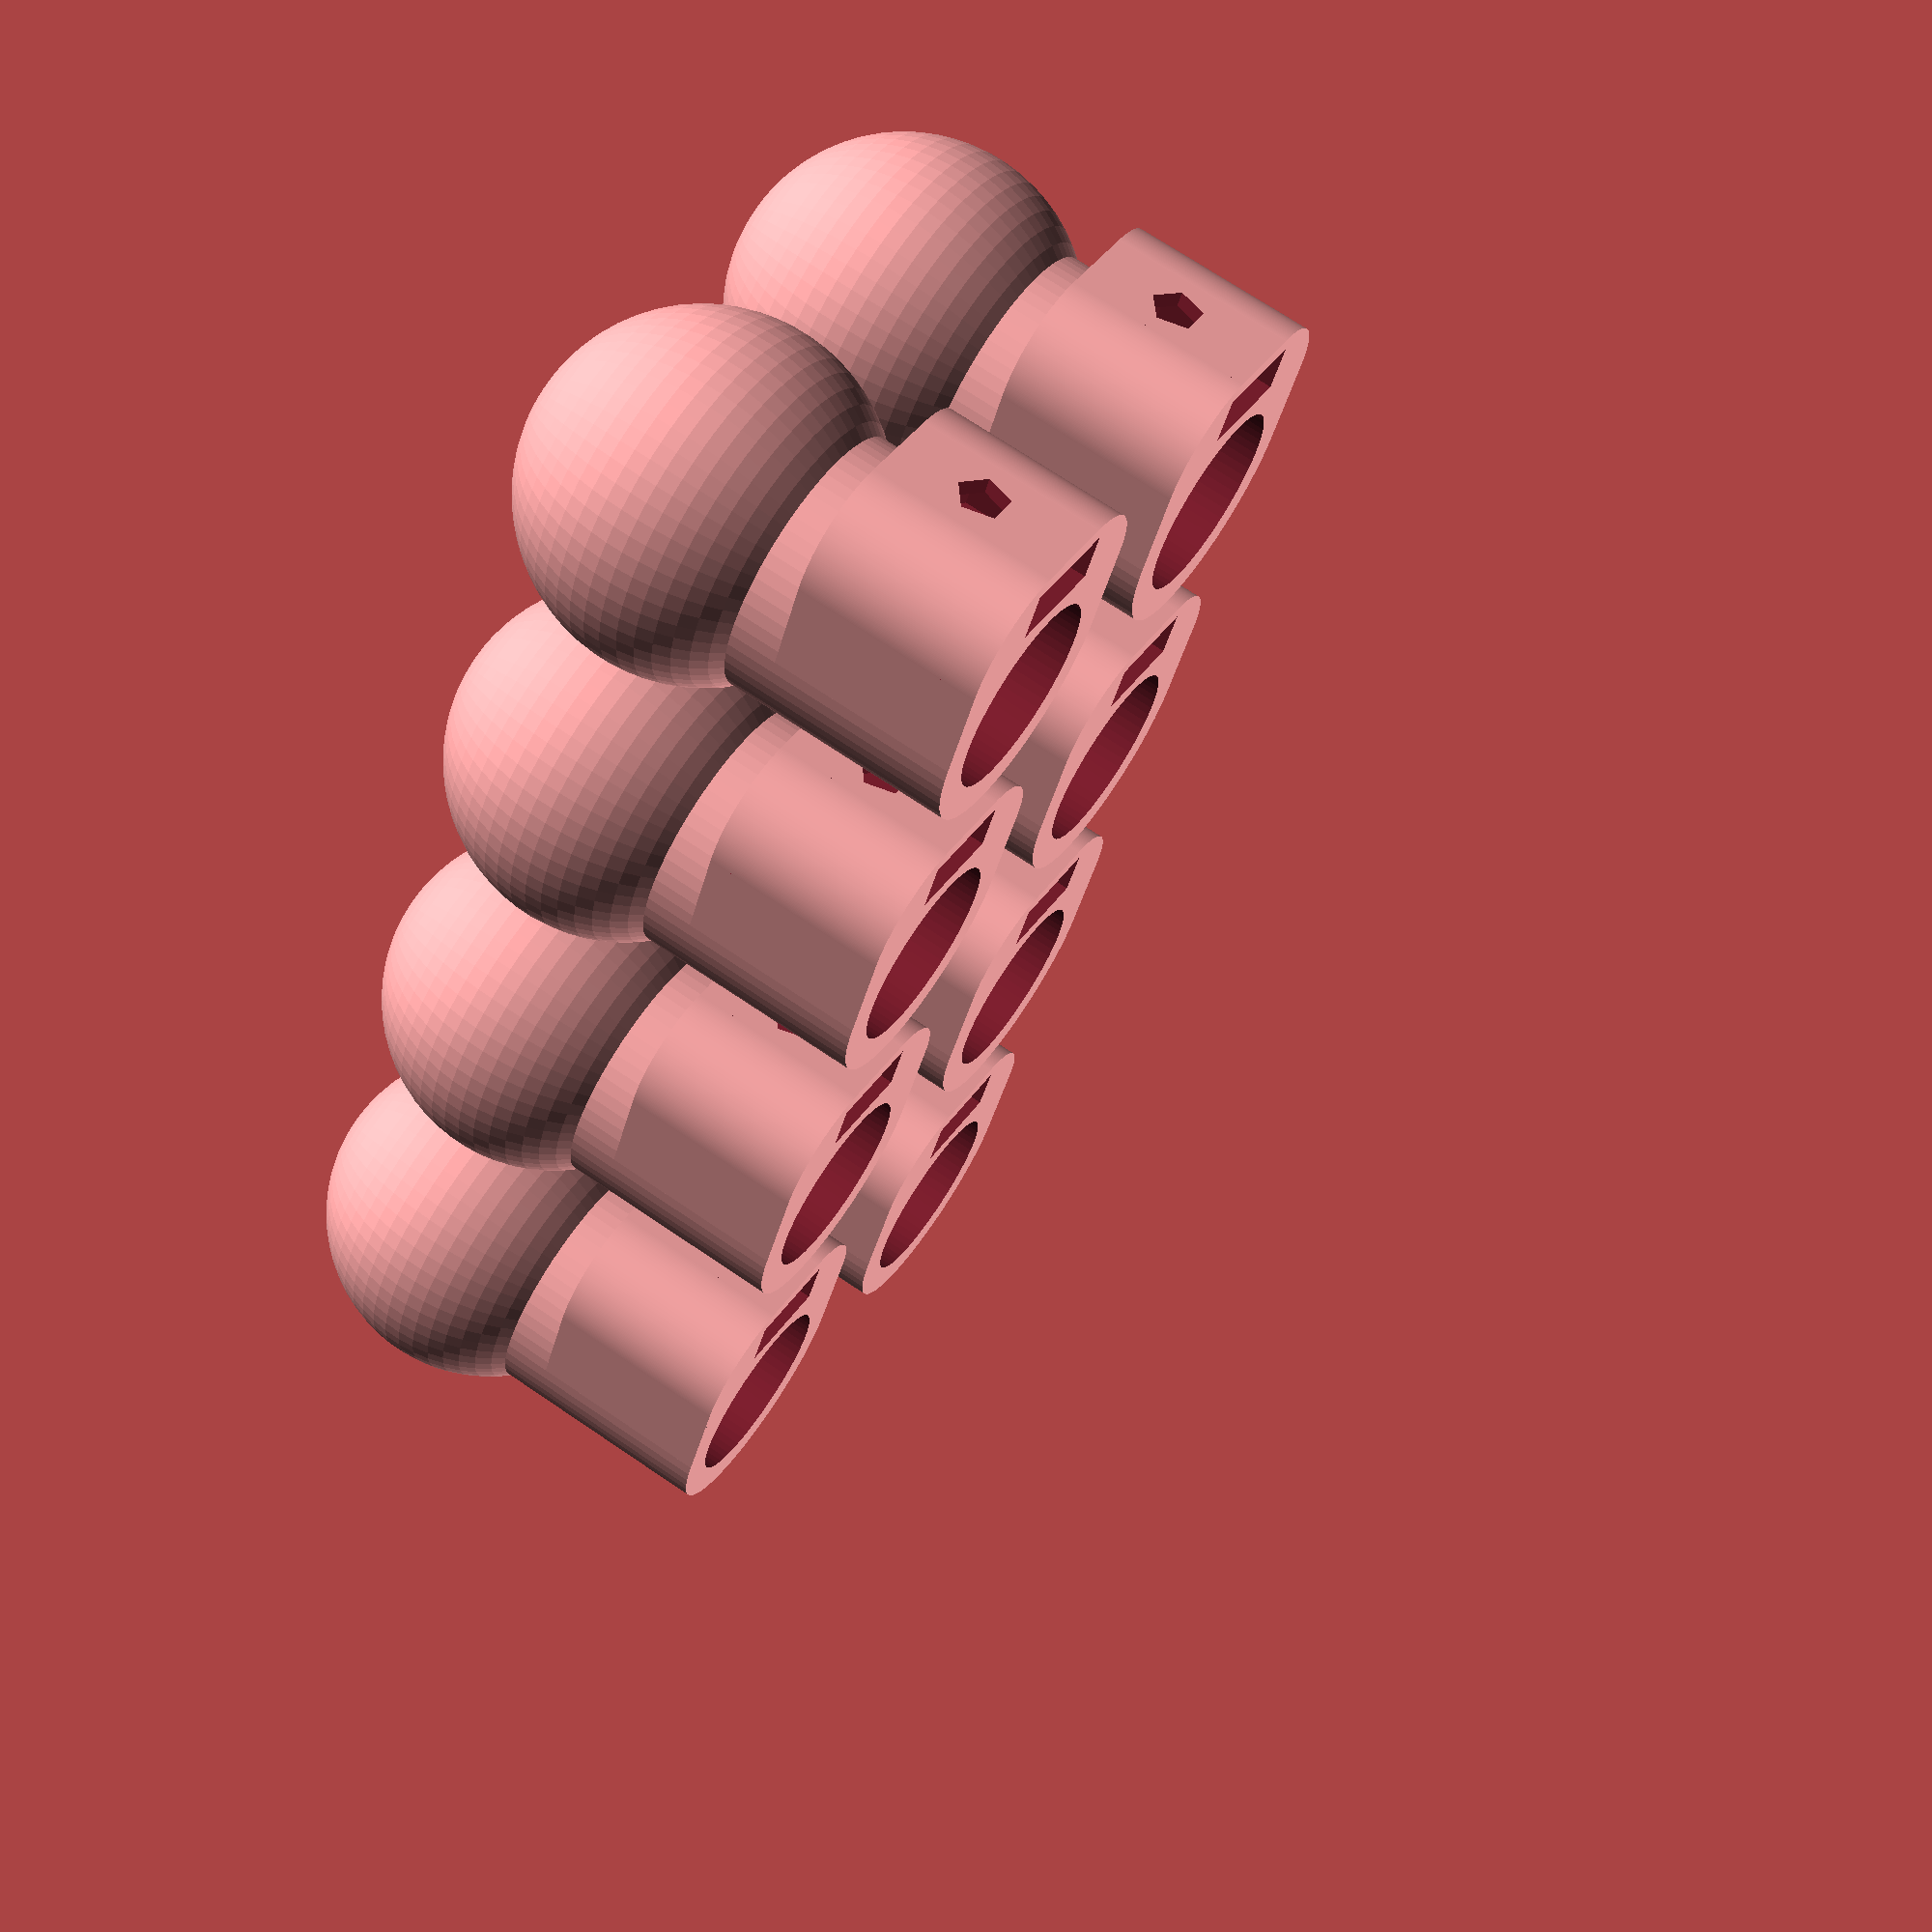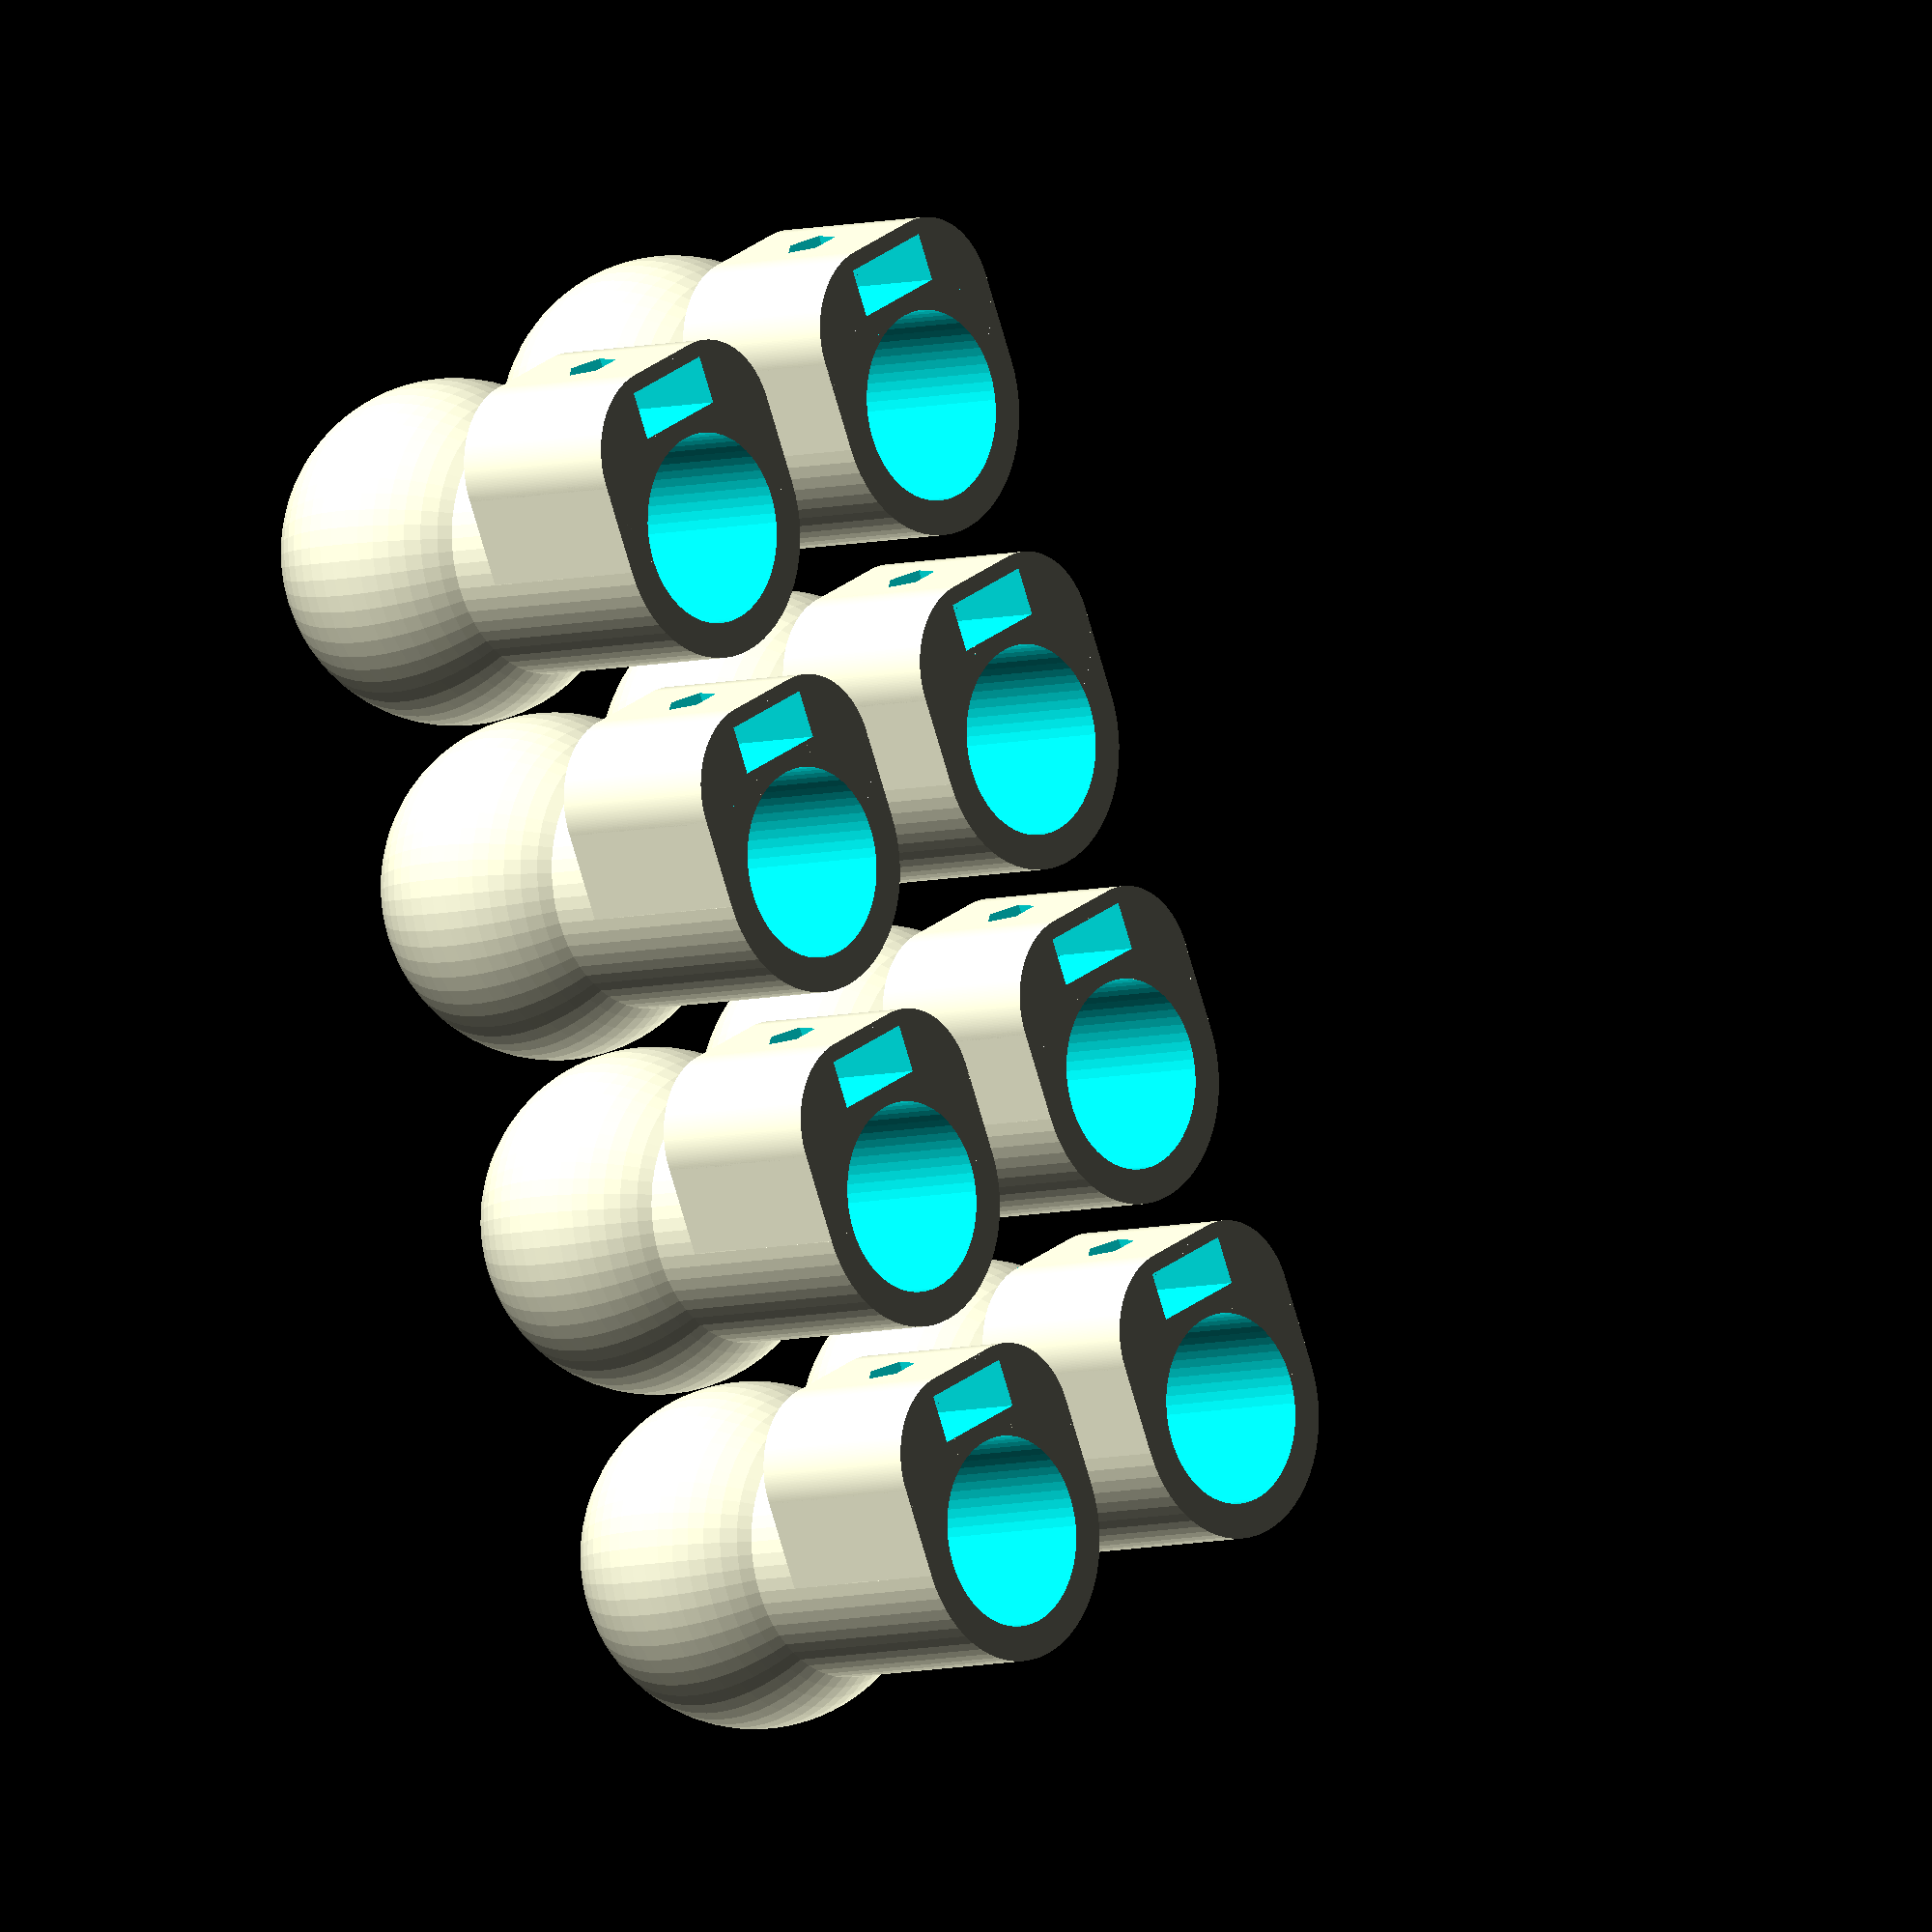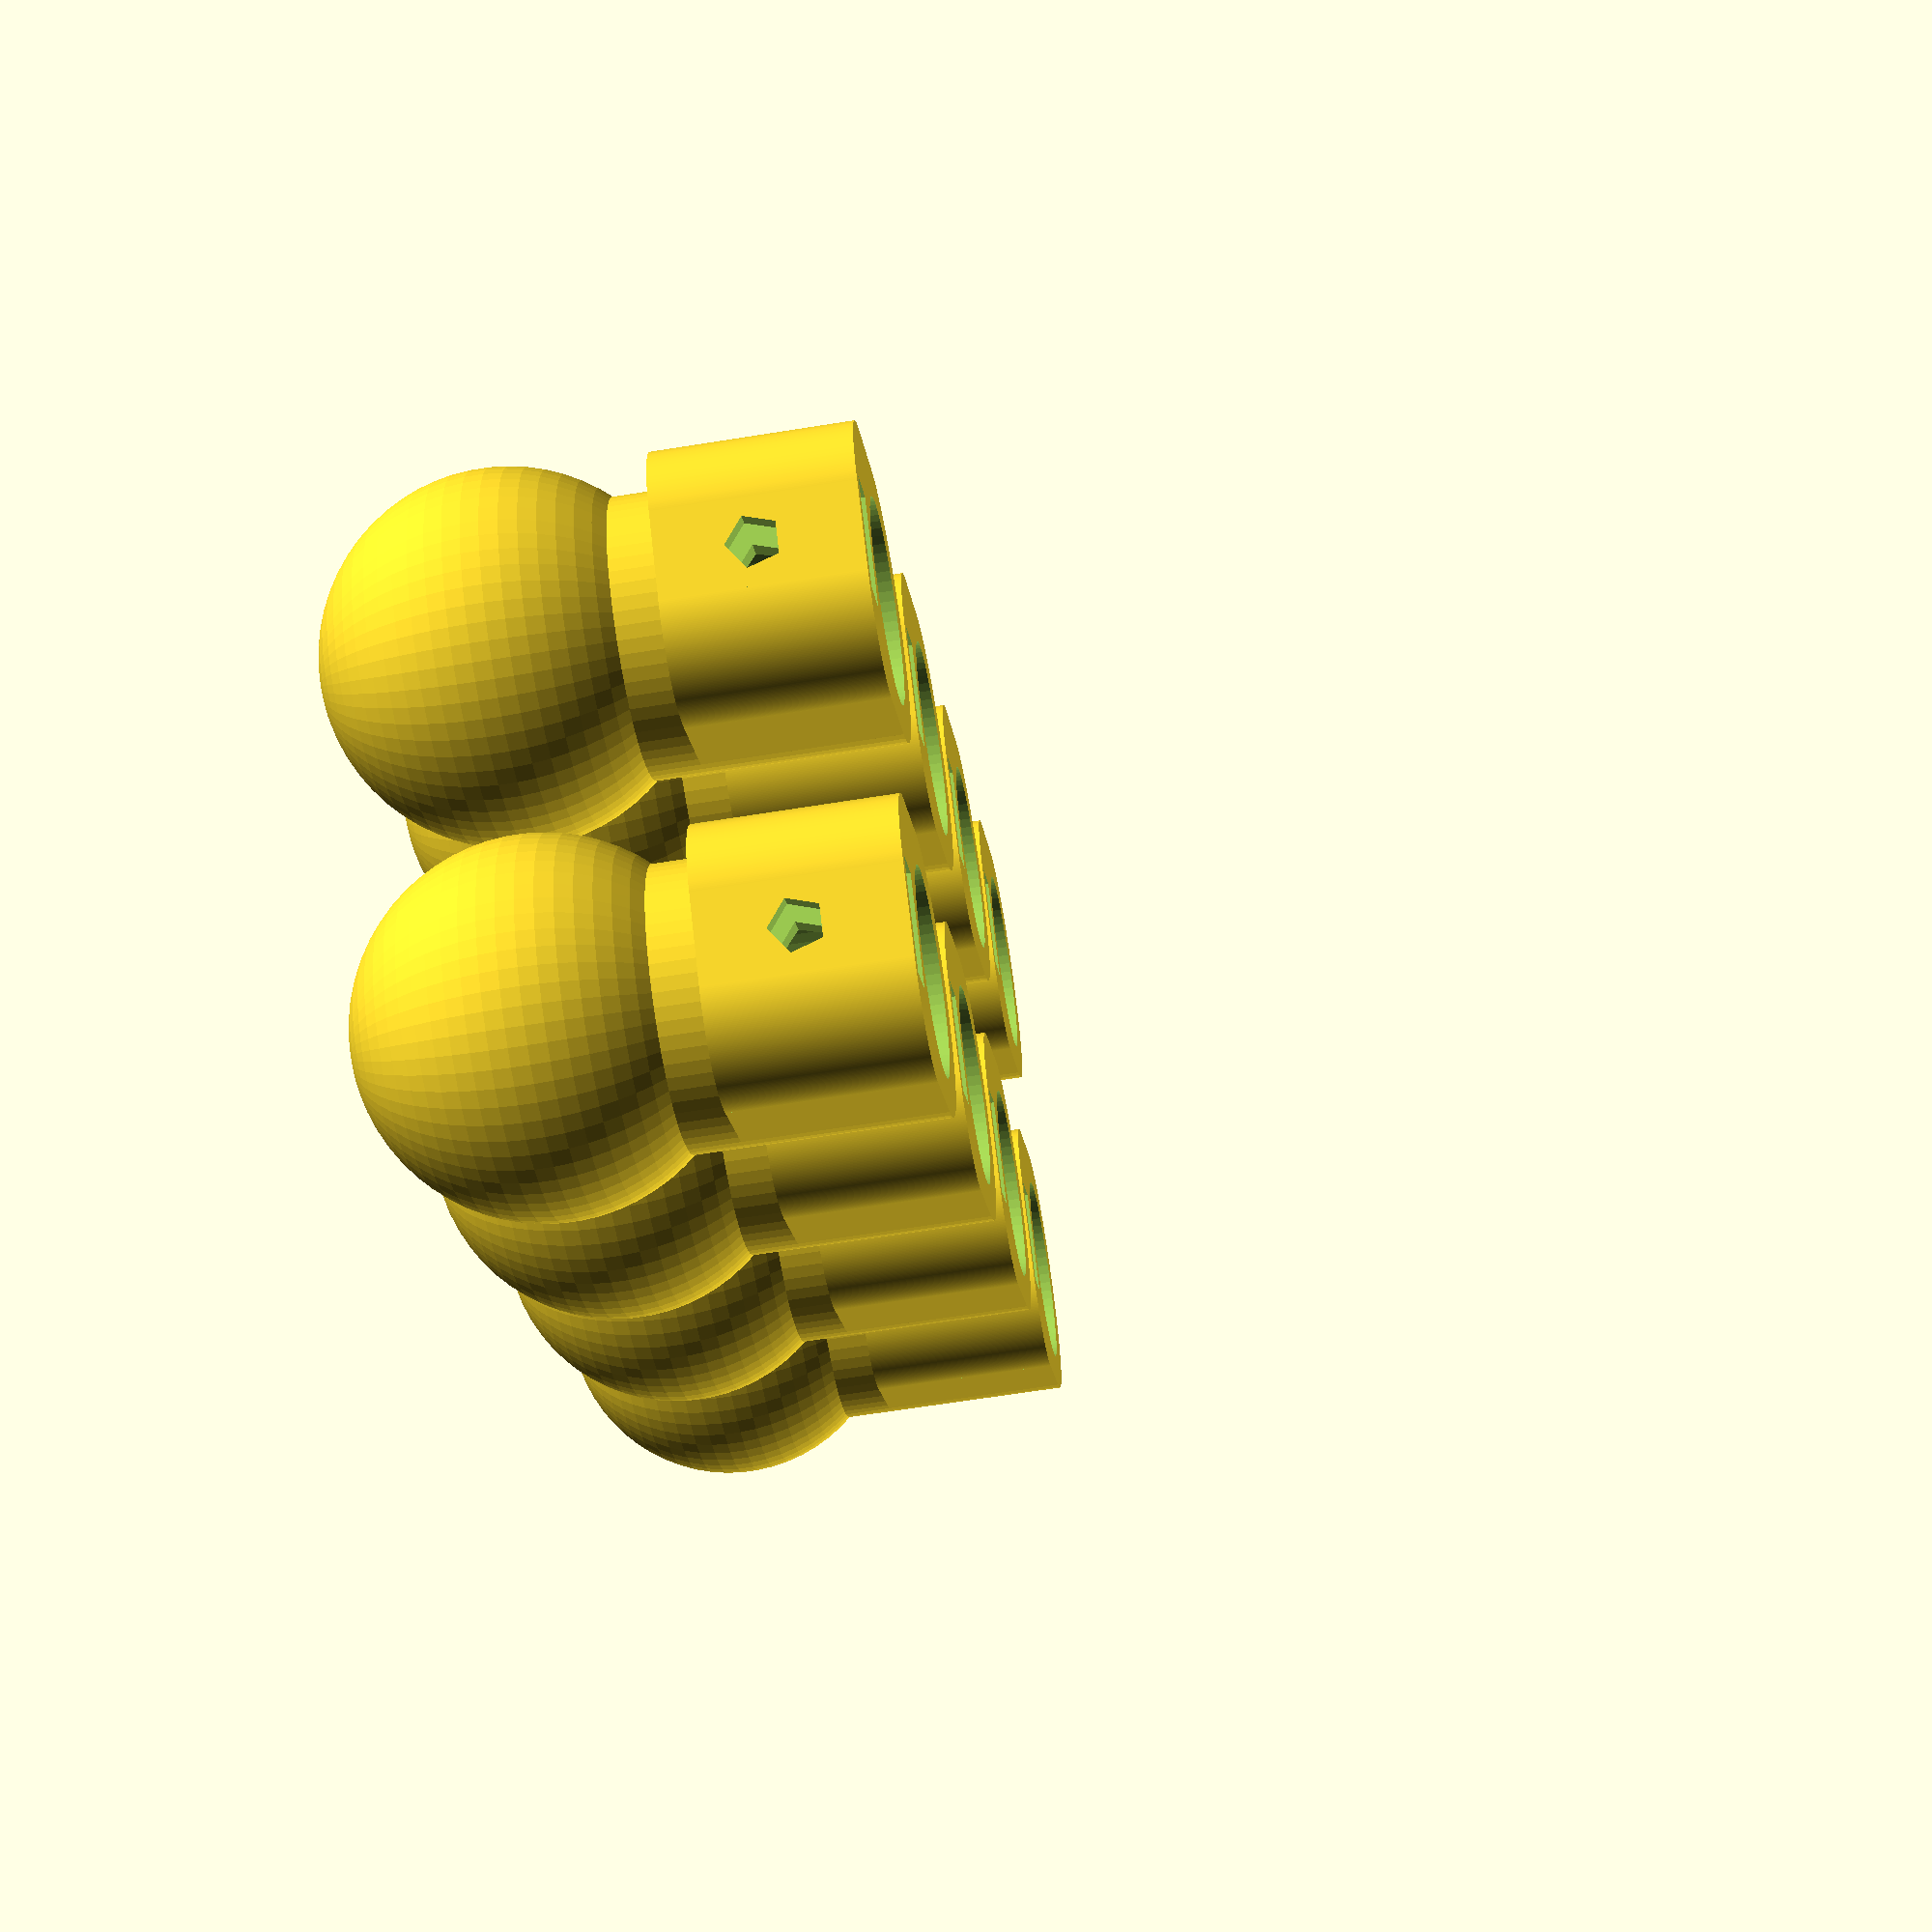
<openscad>
// DOMEKIT strutcap v1.3
// http://domekit.cc
//
// based on William Adams' excellent ball-and-socket code

ball_radius = 10;
offset = 0;						// wiggle room, tinker if necessary
height = ball_radius*2;			// from center of ball downward

inner_radius = 5.5;
wall_thickness = 2;
shaft_radius = inner_radius + wall_thickness;

nut_diameter = 7.1;
nut_height = 2.8;
nut_depth = 2;
screw_diameter = 3;

collar_height = nut_diameter  * 1.5;
collar_radius = ball_radius/2;

pad = 0.1;

module strut_cap() {
	mirror([0,0,1]) // heh, made the whole thing upside down, so we gotta flip it
	difference() {
		union() {
			sphere(r=ball_radius-offset, $fn=64);
			cylinder(r=shaft_radius, h=height, $fn=64);
			
			difference() {
				translate([0,-shaft_radius,height-collar_height])
					cube([shaft_radius+nut_height, shaft_radius*2, collar_height]);
				difference() {
					translate([shaft_radius+nut_height-collar_radius/2,-shaft_radius+collar_radius/2,height-collar_height/2])
						cube([collar_radius+pad,collar_radius+pad,collar_height+pad], center=true);
					translate([shaft_radius+nut_height-collar_radius, -shaft_radius+collar_radius, height-collar_height-pad])
						cylinder(h=40, r=collar_radius, $fn=360);
				}
				difference() {
					translate([shaft_radius+nut_height-collar_radius/2,shaft_radius-collar_radius/2,height-collar_height/2])
						cube([collar_radius+pad,collar_radius+pad,collar_height+pad], center=true);
					translate([shaft_radius+nut_height-collar_radius, shaft_radius-collar_radius, height-collar_height-pad])
						cylinder(h=40, r=collar_radius, $fn=360);
				}
			}

		}
		cylinder(r=inner_radius, h=height+0.5, $fn=64);
		
		captive_nut();
	}
}


// thanks to that prusa z-coupler code for an elegant approach to a captive nut
module captive_nut() {
	translate([shaft_radius - nut_height/3, 0, height-(nut_diameter/2)-nut_depth]) {
		rotate ([0, 90, 0]) {
			cylinder (h=nut_height, r = nut_diameter/2, $fn = 6);
			cylinder (h=shaft_radius*2, r=screw_diameter/2, center=true);
		}
		translate ([0, -(sin(60) * nut_diameter)/2, 0])
			cube ([nut_height, sin(60) * nut_diameter, height]);
	}
}


// make it!
d = 20.5;
for (x = [0:3   ]) {
    for (y = [0:1]) {
        translate([x * d, y * d, 0]) strut_cap();
    }
}
</openscad>
<views>
elev=109.3 azim=63.4 roll=55.8 proj=p view=wireframe
elev=5.9 azim=294.5 roll=132.4 proj=o view=solid
elev=65.9 azim=47.7 roll=99.1 proj=p view=wireframe
</views>
